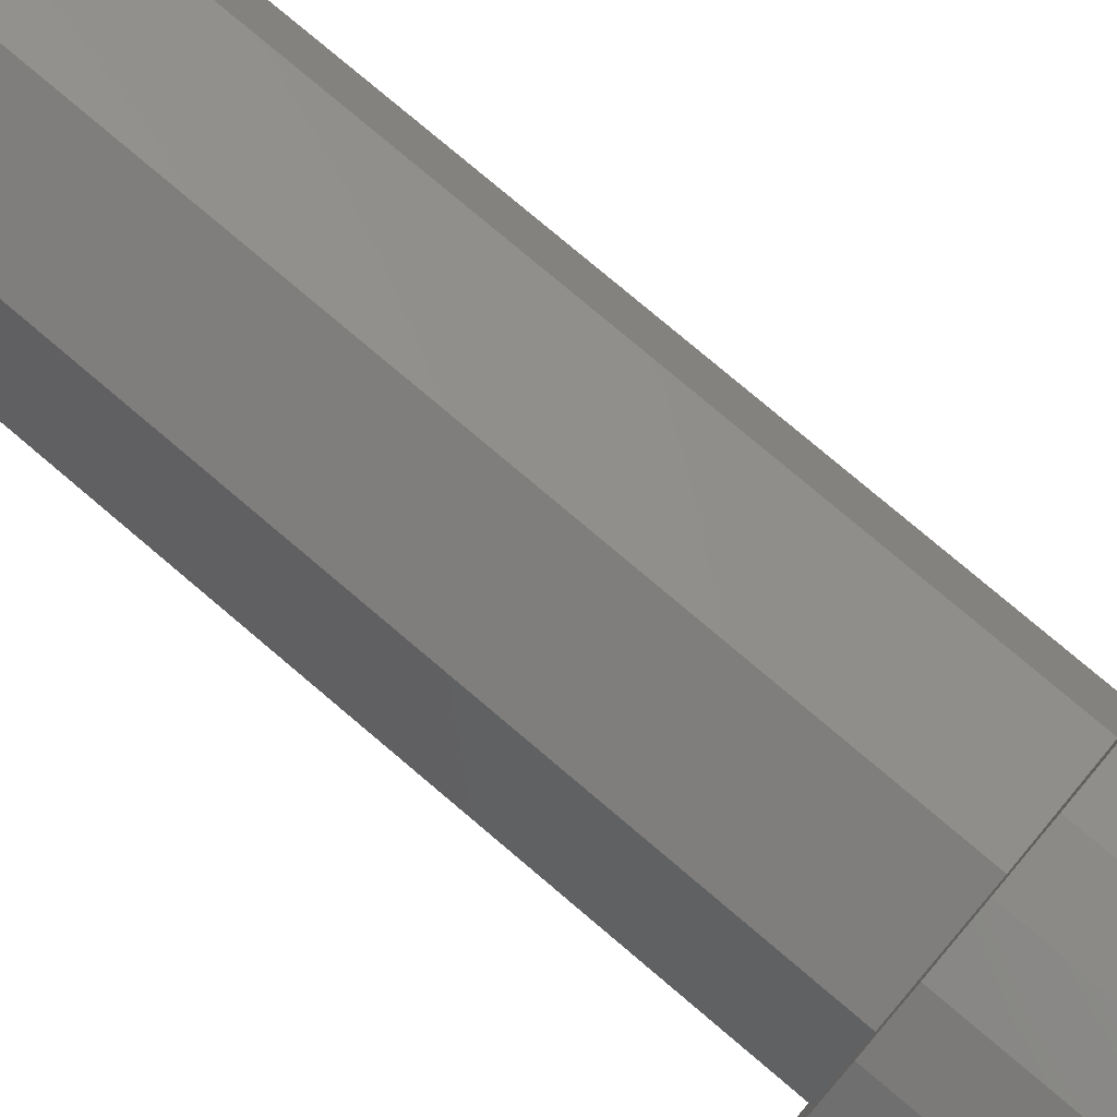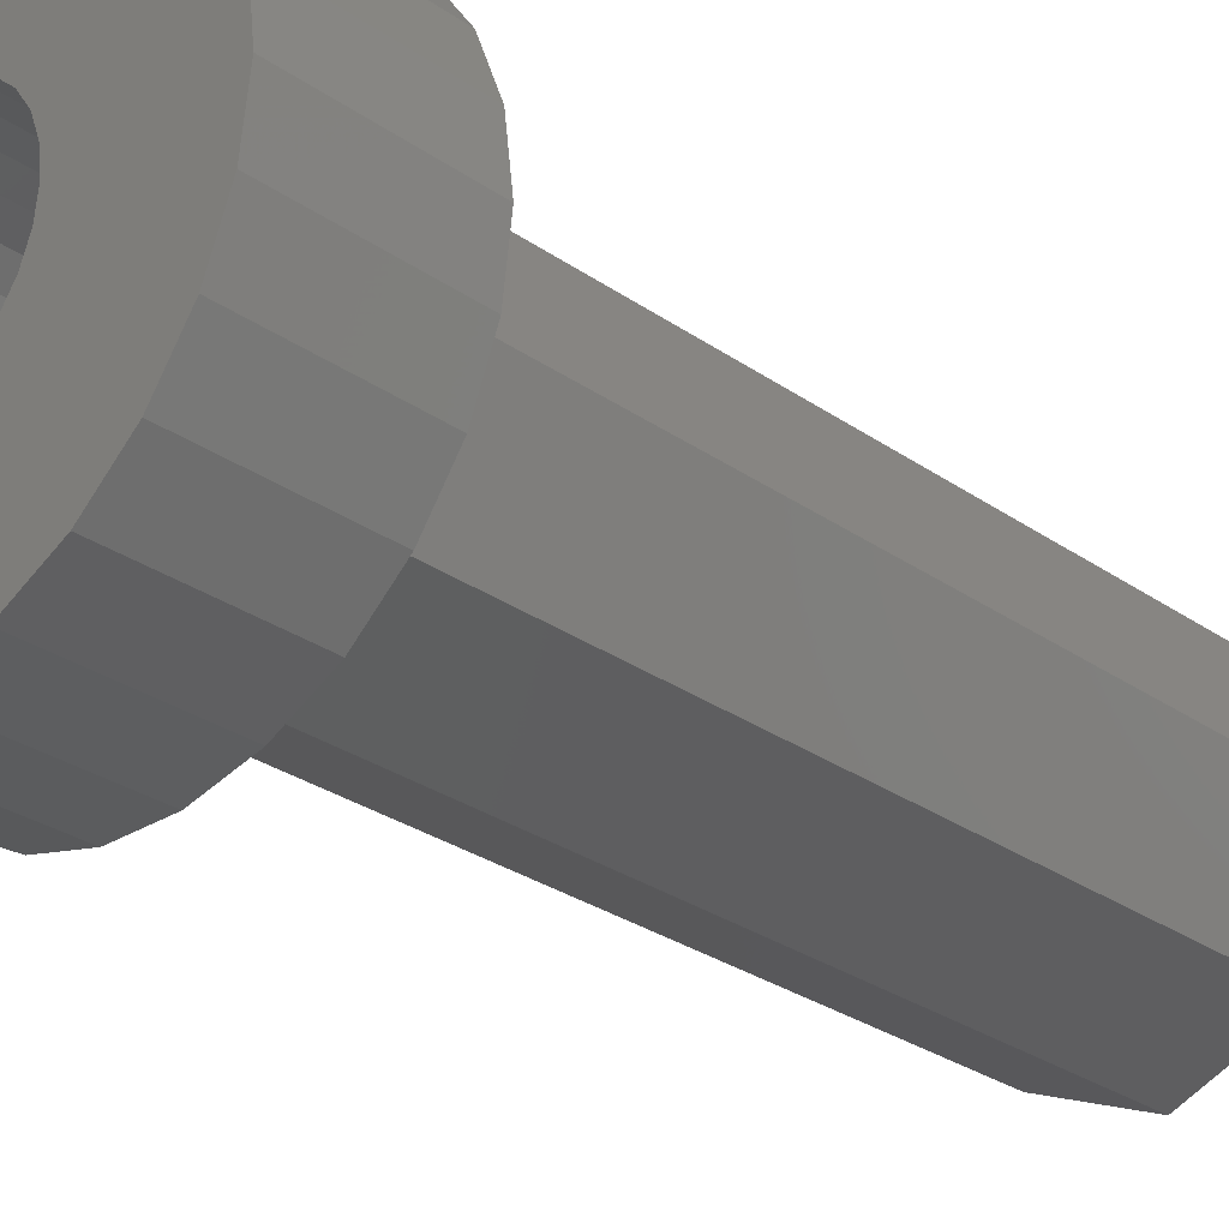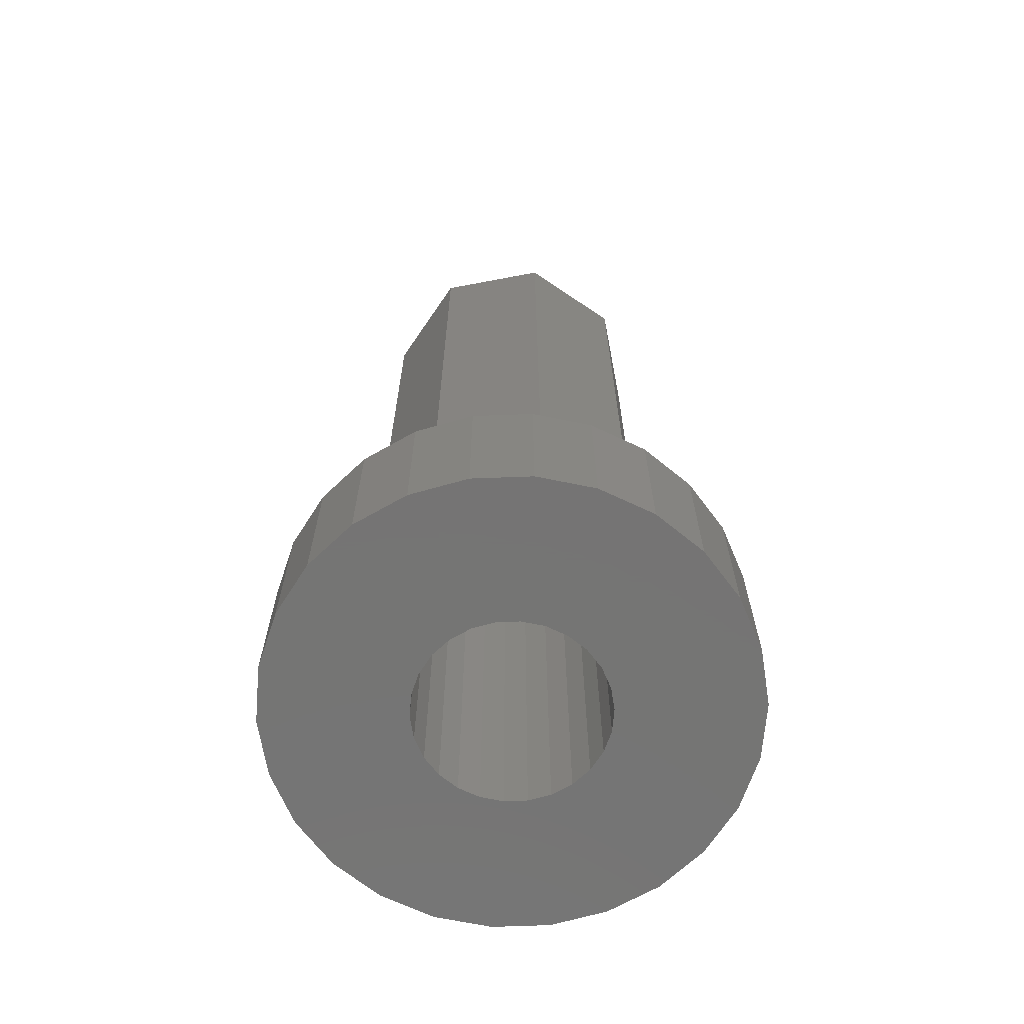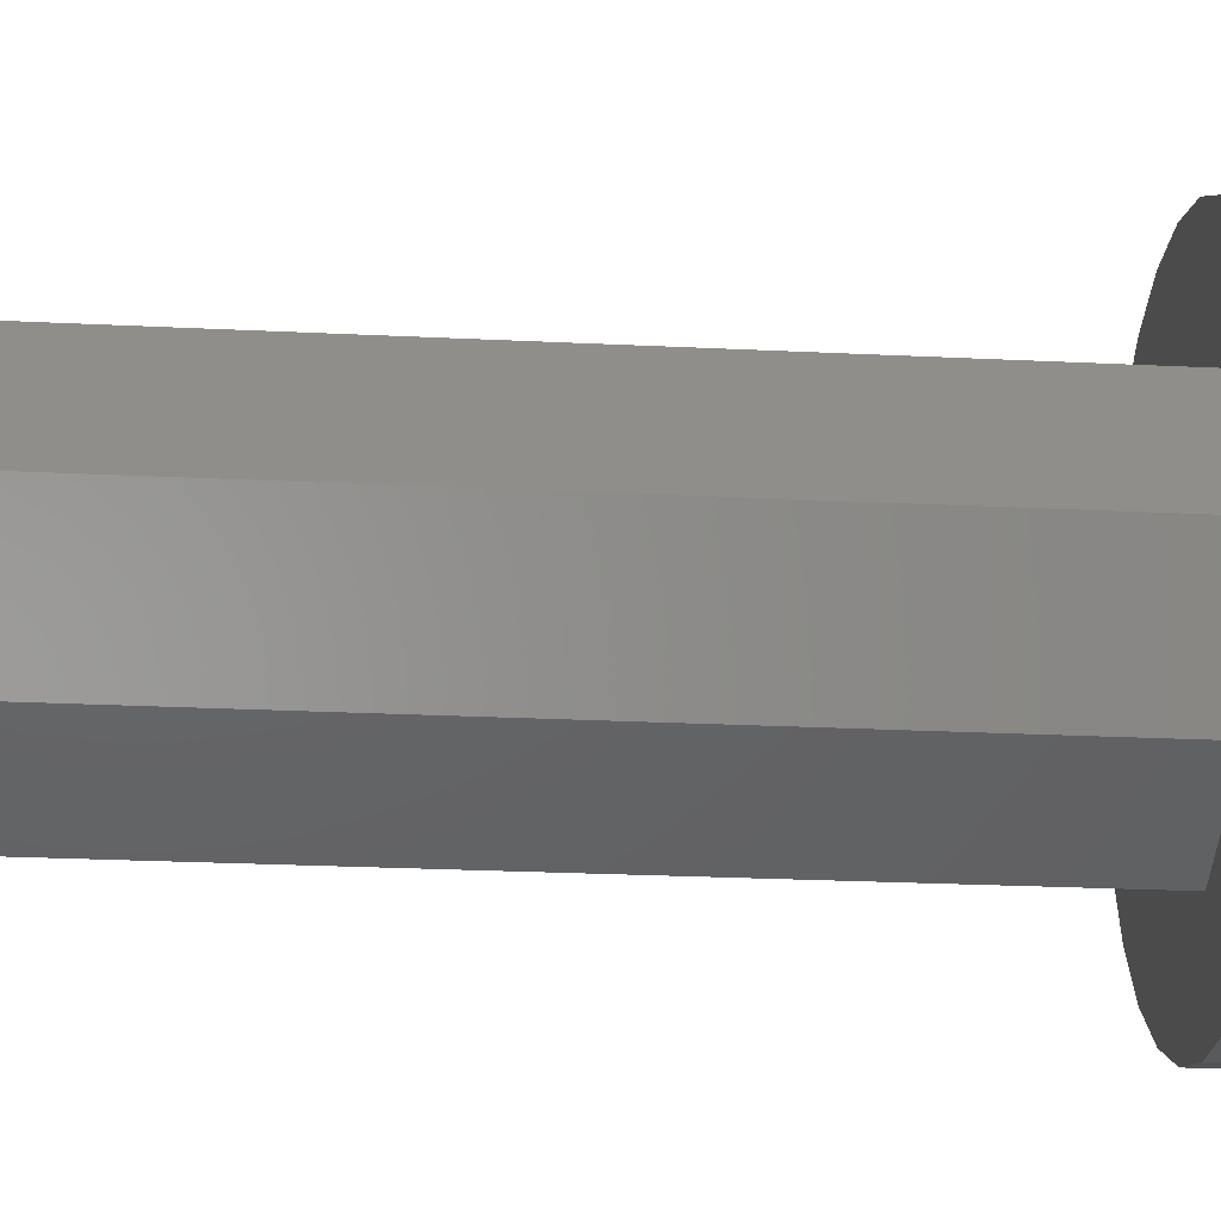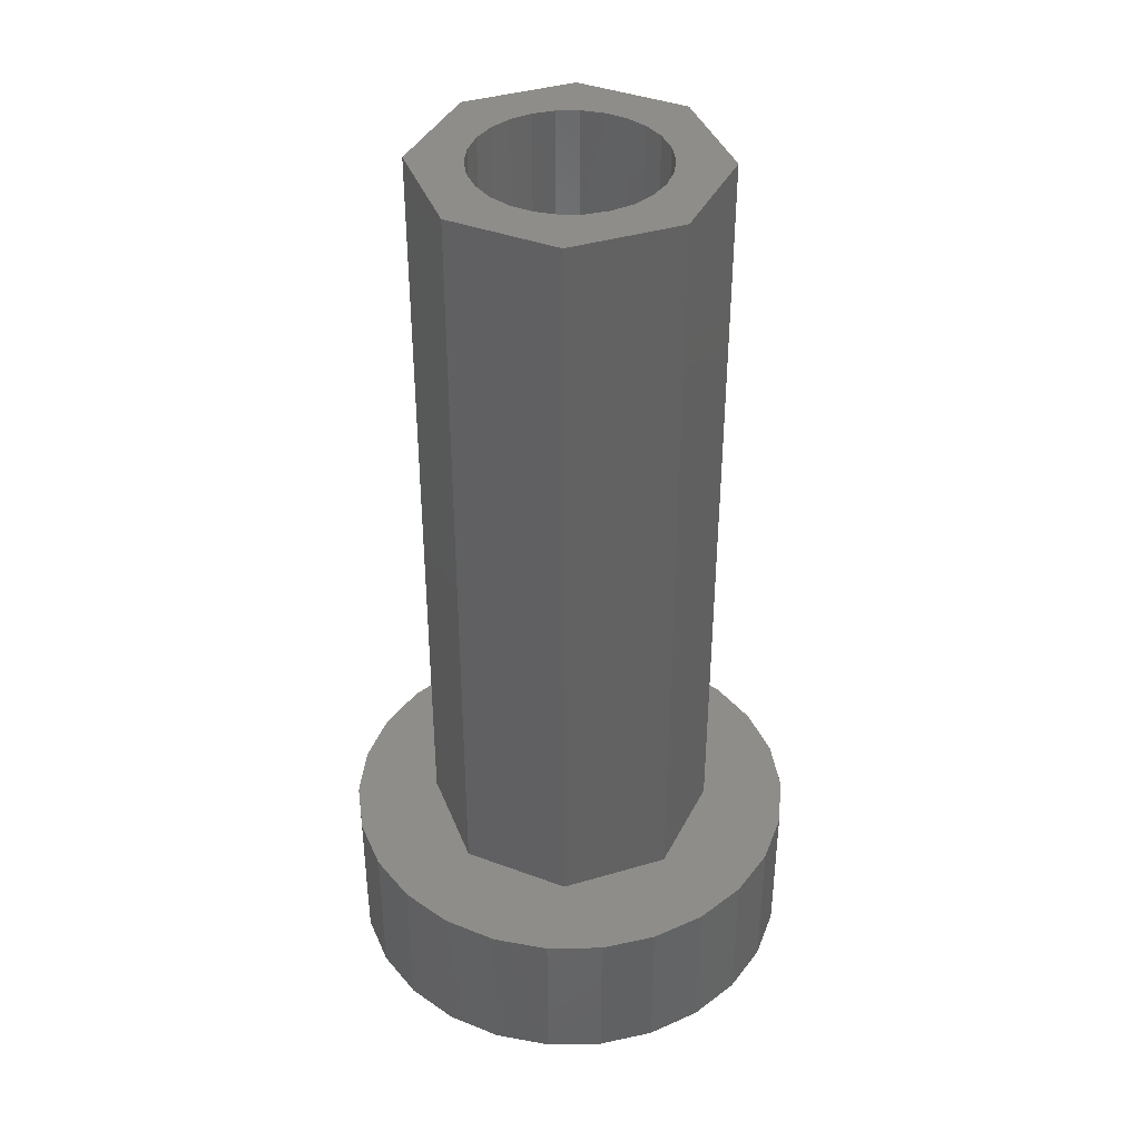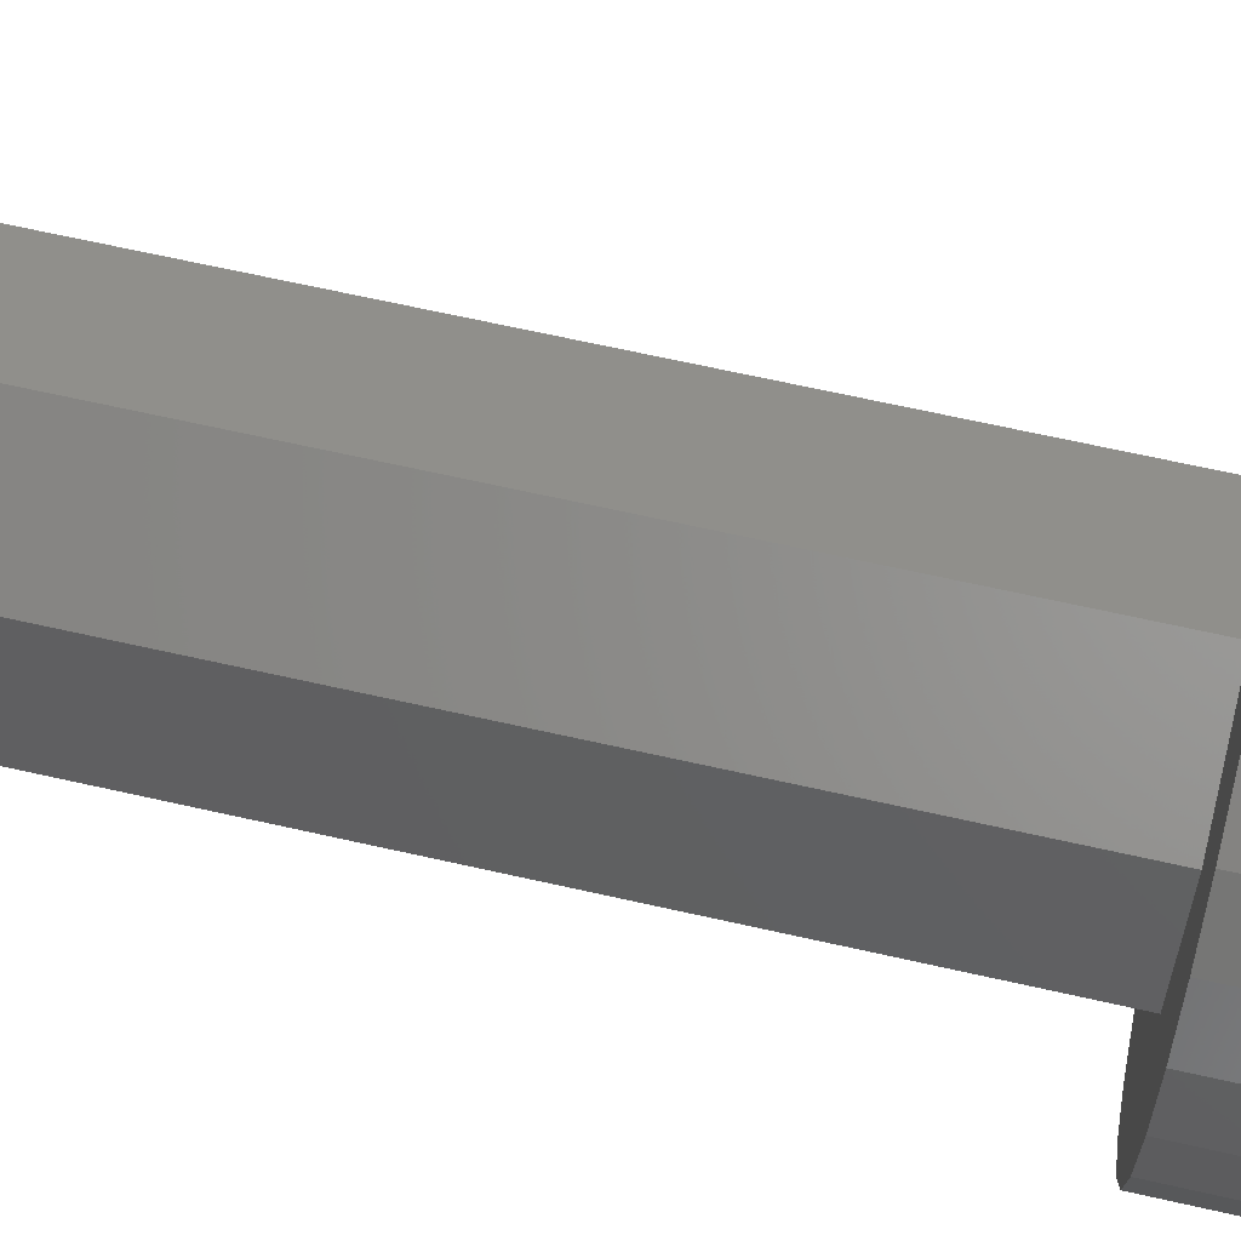
<metadata>
{"format":"stl","ext":"stl","renderer":"f3d","projection":"perspective","resolution":1024,"background":"white","views":[{"elev":78.5,"azim":130.2,"up":"+Y"},{"elev":-28.3,"azim":-136.5,"up":"+Y"},{"elev":-66.9,"azim":168.3,"up":"+Z"},{"elev":-23.2,"azim":85.1,"up":"+Y"},{"elev":39.6,"azim":137.3,"up":"+Z"},{"elev":68.8,"azim":102.6,"up":"+Y"}]}
</metadata>
<code>
# stl→obj: 128 verts, 256 faces
v -3.408 -4.938 -10
v -6.718 -6.718 -10
v -4.491 -3.979 -10
v -5.313 -2.788 -10
v -9.5 1.163e-15 -10
v -2.128 -5.61 -10
v -1.745e-15 -9.5 -10
v -5.826 -1.436 -10
v -0.7232 -5.956 -10
v -6 6.064e-15 -10
v 0.7232 -5.956 -10
v -5.826 1.436 -10
v 2.128 -5.61 -10
v -5.313 2.788 -10
v 6.718 -6.718 -10
v 3.408 -4.938 -10
v -6.718 6.718 -10
v -4.491 3.979 -10
v 4.491 -3.979 -10
v -3.408 4.938 -10
v 5.313 -2.788 -10
v -2.128 5.61 -10
v 9.5 0 -10
v 6 -1.47e-15 -10
v 5.826 1.436 -10
v 5.313 2.788 -10
v 5.826 -1.436 -10
v 5.817e-16 9.5 -10
v 2.128 5.61 -10
v 0.7232 5.956 -10
v -0.7232 5.956 -10
v 6.718 6.718 -10
v 4.491 3.979 -10
v 3.408 4.938 -10
v -11.23 -9.947 -10
v -13.28 -6.971 -10
v -8.521 -12.34 -10
v -5.319 -14.03 -10
v -1.808 -14.89 -10
v 1.808 -14.89 -10
v -15 1.516e-14 -10
v -14.56 3.59 -10
v -14.56 -3.59 -10
v 5.319 -14.03 -10
v -13.28 6.971 -10
v 8.521 -12.34 -10
v -11.23 9.947 -10
v 11.23 -9.947 -10
v -8.521 12.34 -10
v 13.28 -6.971 -10
v -5.319 14.03 -10
v 14.56 -3.59 -10
v -1.808 14.89 -10
v 15 -3.674e-15 -10
v 1.808 14.89 -10
v 14.56 3.59 -10
v 5.319 14.03 -10
v 13.28 6.971 -10
v 8.521 12.34 -10
v 11.23 9.947 -10
v 5.826 1.436 50
v 6 -1.47e-15 50
v 5.313 2.788 50
v 4.491 3.979 50
v 3.408 4.938 50
v 2.128 5.61 50
v 0.7232 5.956 50
v -0.7232 5.956 50
v -2.128 5.61 50
v -3.408 4.938 50
v -4.491 3.979 50
v -5.313 2.788 50
v -5.826 1.436 50
v -6 6.064e-15 50
v -5.826 -1.436 50
v -5.313 -2.788 50
v -4.491 -3.979 50
v -3.408 -4.938 50
v -2.128 -5.61 50
v -0.7232 -5.956 50
v 0.7232 -5.956 50
v 2.128 -5.61 50
v 3.408 -4.938 50
v 4.491 -3.979 50
v 5.313 -2.788 50
v 5.826 -1.436 50
v 14.56 3.59 0
v 15 -3.674e-15 0
v 13.28 6.971 0
v 11.23 9.947 0
v 8.521 12.34 0
v 5.319 14.03 0
v 1.808 14.89 0
v -1.808 14.89 0
v -5.319 14.03 0
v -8.521 12.34 0
v -11.23 9.947 0
v -13.28 6.971 0
v -14.56 3.59 0
v -15 1.516e-14 0
v -14.56 -3.59 0
v -13.28 -6.971 0
v -11.23 -9.947 0
v -8.521 -12.34 0
v -5.319 -14.03 0
v -1.808 -14.89 0
v 1.808 -14.89 0
v 5.319 -14.03 0
v 8.521 -12.34 0
v 11.23 -9.947 0
v 13.28 -6.971 0
v 14.56 -3.59 0
v -6.718 -6.718 50
v -9.5 1.163e-15 50
v -1.745e-15 -9.5 50
v 6.718 -6.718 50
v -6.718 6.718 50
v 9.5 0 50
v 5.817e-16 9.5 50
v 6.718 6.718 50
v -6.718 -6.718 0
v -1.745e-15 -9.5 0
v -9.5 1.163e-15 0
v 6.718 -6.718 0
v -6.718 6.718 0
v 5.817e-16 9.5 0
v 9.5 0 0
v 6.718 6.718 0
f 1 2 3
f 4 2 5
f 4 3 2
f 6 7 2
f 6 2 1
f 8 4 5
f 9 7 6
f 10 8 5
f 11 7 9
f 12 10 5
f 13 7 11
f 14 12 5
f 15 13 16
f 15 7 13
f 17 18 14
f 17 14 5
f 19 15 16
f 20 18 17
f 21 15 19
f 22 20 17
f 23 24 25
f 23 25 26
f 23 21 27
f 23 27 24
f 23 15 21
f 28 29 30
f 28 30 31
f 28 31 22
f 28 22 17
f 32 26 33
f 32 33 34
f 32 34 29
f 32 23 26
f 32 29 28
f 2 35 36
f 2 37 35
f 2 38 37
f 7 39 38
f 7 40 39
f 7 38 2
f 5 41 42
f 5 43 41
f 5 36 43
f 5 2 36
f 44 40 7
f 45 5 42
f 15 46 44
f 15 44 7
f 17 45 47
f 17 5 45
f 48 46 15
f 49 17 47
f 50 48 15
f 51 17 49
f 28 17 51
f 23 50 15
f 52 50 23
f 53 28 51
f 54 52 23
f 55 28 53
f 56 54 23
f 57 32 28
f 57 28 55
f 58 23 32
f 58 56 23
f 59 32 57
f 60 32 59
f 60 58 32
f 61 24 62
f 61 25 24
f 63 26 25
f 63 25 61
f 64 33 26
f 64 26 63
f 65 34 33
f 65 33 64
f 66 29 34
f 66 34 65
f 67 30 29
f 67 29 66
f 68 31 30
f 68 30 67
f 69 22 31
f 69 31 68
f 70 20 22
f 70 18 20
f 70 22 69
f 71 18 70
f 72 18 71
f 72 14 18
f 73 14 72
f 73 12 14
f 73 10 12
f 74 10 73
f 75 10 74
f 75 8 10
f 76 8 75
f 76 4 8
f 77 4 76
f 77 3 4
f 77 1 3
f 78 1 77
f 79 1 78
f 79 6 1
f 79 9 6
f 80 9 79
f 81 9 80
f 81 11 9
f 82 11 81
f 82 13 11
f 83 13 82
f 83 16 13
f 84 16 83
f 84 19 16
f 85 21 19
f 85 19 84
f 86 27 21
f 86 21 85
f 62 24 27
f 62 27 86
f 87 88 54
f 87 54 56
f 89 56 58
f 89 58 60
f 89 87 56
f 90 89 60
f 91 60 59
f 91 90 60
f 92 59 57
f 92 57 55
f 92 91 59
f 93 92 55
f 94 55 53
f 94 93 55
f 95 53 51
f 95 94 53
f 96 51 49
f 96 95 51
f 97 49 47
f 97 47 45
f 97 96 49
f 98 97 45
f 98 45 42
f 99 98 42
f 100 99 42
f 100 42 41
f 100 41 43
f 101 100 43
f 101 43 36
f 102 101 36
f 103 102 36
f 103 36 35
f 104 103 35
f 104 35 37
f 105 104 37
f 105 37 38
f 106 105 38
f 106 38 39
f 106 39 40
f 107 106 40
f 108 107 40
f 108 40 44
f 109 108 44
f 109 44 46
f 109 46 48
f 110 109 48
f 110 48 50
f 111 110 50
f 112 50 52
f 112 52 54
f 112 111 50
f 88 112 54
f 78 77 113
f 76 114 113
f 76 113 77
f 79 113 115
f 79 78 113
f 75 114 76
f 80 79 115
f 74 114 75
f 81 80 115
f 73 114 74
f 82 81 115
f 72 114 73
f 116 83 82
f 116 82 115
f 117 72 71
f 117 114 72
f 84 83 116
f 70 117 71
f 85 84 116
f 69 117 70
f 118 61 62
f 118 63 61
f 118 86 85
f 118 62 86
f 118 85 116
f 119 67 66
f 119 68 67
f 119 69 68
f 119 117 69
f 120 64 63
f 120 65 64
f 120 66 65
f 120 63 118
f 120 119 66
f 121 102 103
f 121 103 104
f 121 104 105
f 122 105 106
f 122 106 107
f 122 121 105
f 123 99 100
f 123 100 101
f 123 101 102
f 123 102 121
f 108 122 107
f 98 99 123
f 124 108 109
f 124 122 108
f 125 97 98
f 125 98 123
f 110 124 109
f 96 97 125
f 111 124 110
f 95 96 125
f 126 95 125
f 127 124 111
f 112 127 111
f 94 95 126
f 88 127 112
f 93 94 126
f 87 127 88
f 92 126 128
f 92 93 126
f 89 128 127
f 89 127 87
f 91 92 128
f 90 91 128
f 90 128 89
f 128 118 127
f 128 120 118
f 127 116 124
f 127 118 116
f 126 120 128
f 126 119 120
f 124 115 122
f 124 116 115
f 125 119 126
f 125 117 119
f 122 113 121
f 122 115 113
f 123 117 125
f 123 114 117
f 121 114 123
f 121 113 114

</code>
